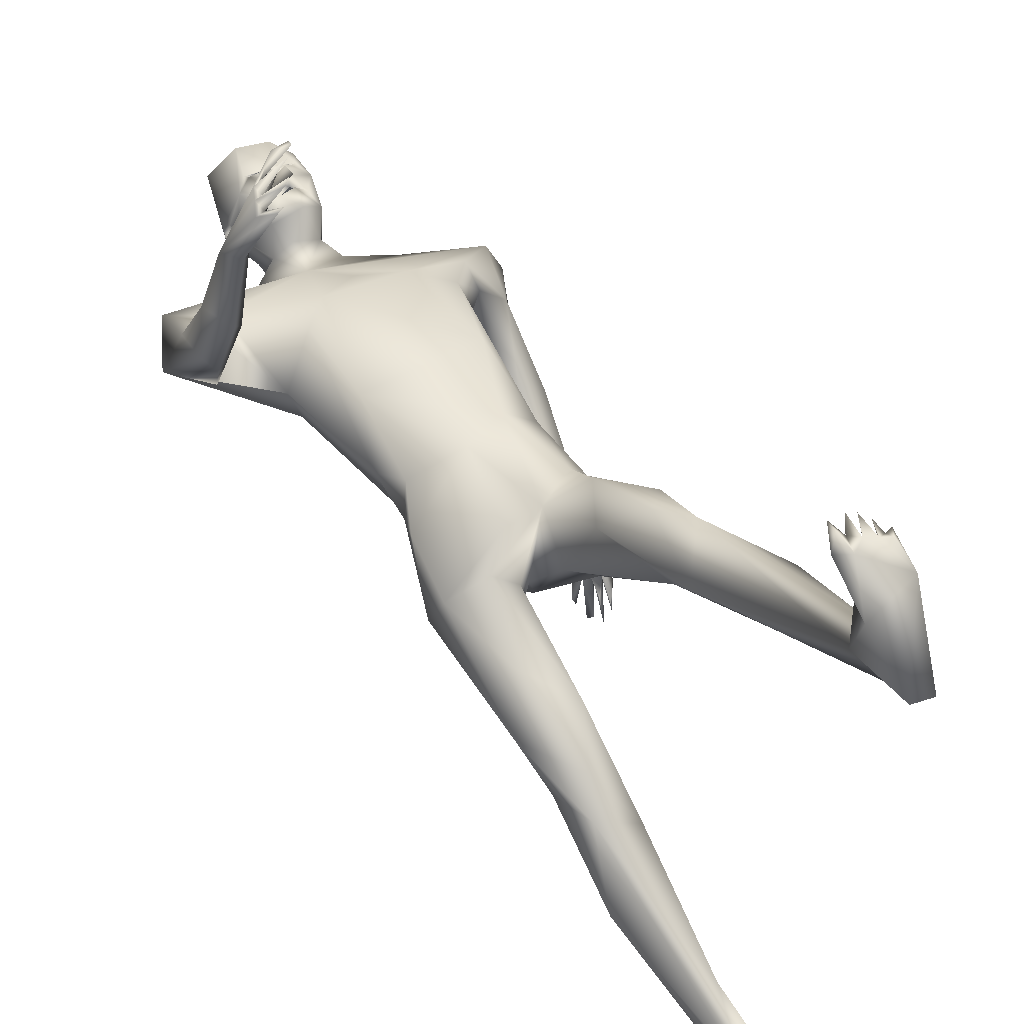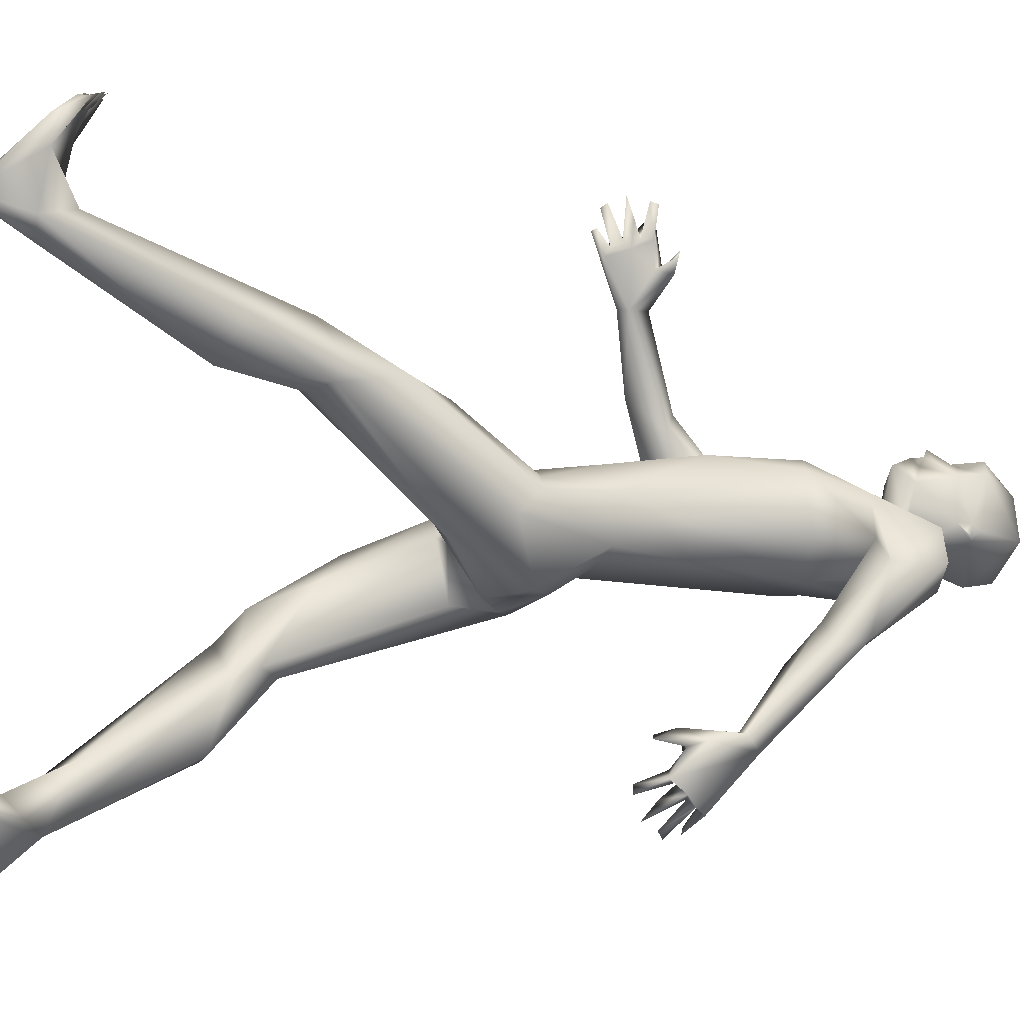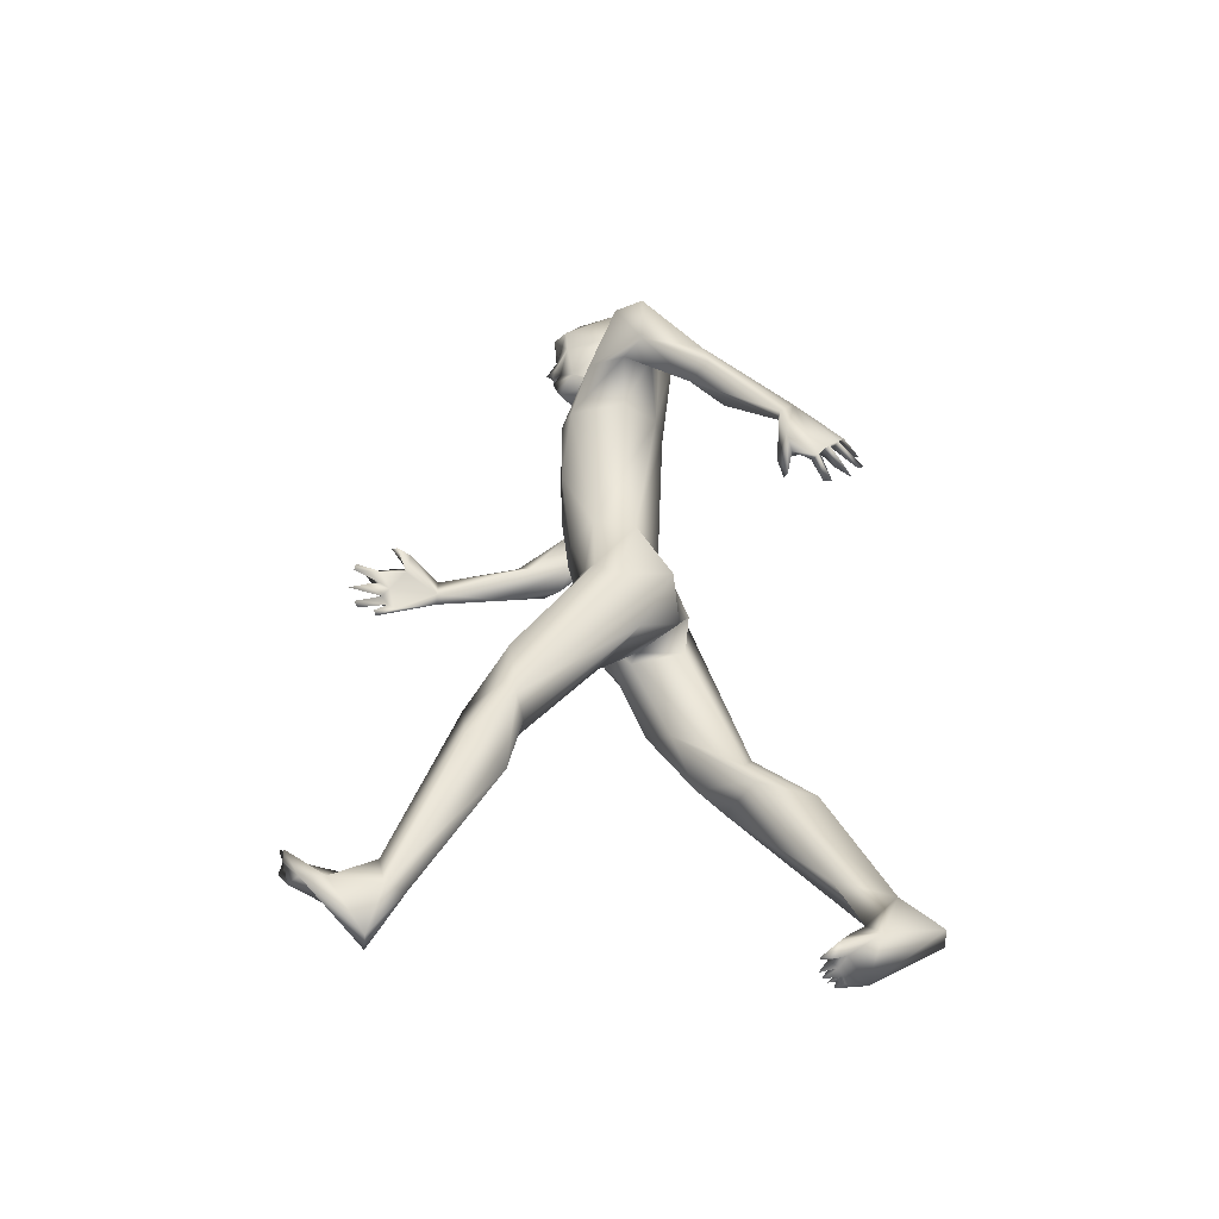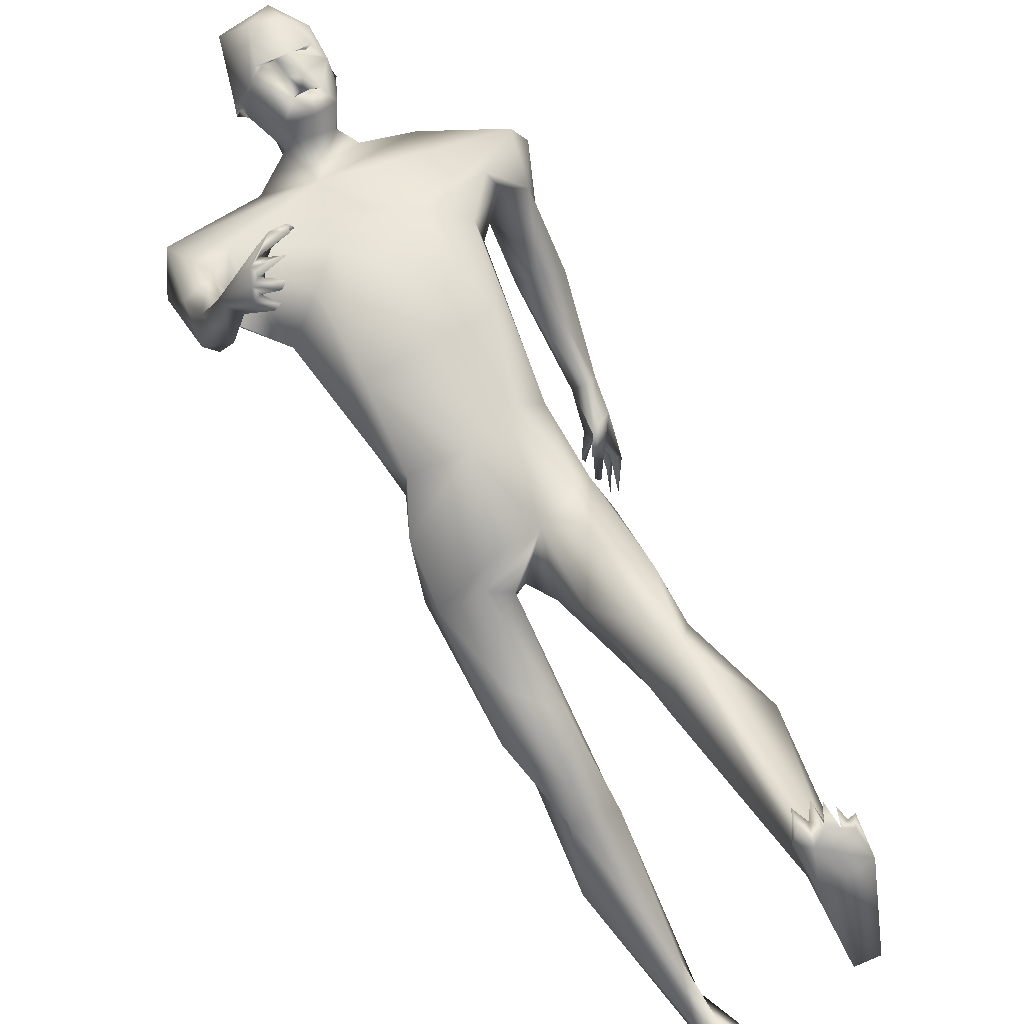
<metadata>
{"format":"obj","ext":"obj","renderer":"f3d","projection":"perspective","resolution":1024,"background":"white","views":[{"elev":45.7,"azim":-30.6,"up":"+Z"},{"elev":-5.9,"azim":63.6,"up":"+Z"},{"elev":-48.0,"azim":92.4,"up":"+Y"},{"elev":72.0,"azim":-26.9,"up":"+Z"}]}
</metadata>
<code>
o 1-base_1-base.008
v 0.2864 1.228 -1.526
v 0.3043 1.229 -1.526
v 0.3212 1.229 -1.524
v 0.3066 1.201 -1.521
v 0.3134 1.18 -1.519
v 0.3014 1.179 -1.525
v 0.319 1.177 -1.519
v 0.309 1.194 -1.522
v 0.289 1.211 -1.55
v 0.3062 1.166 -1.534
v 0.2877 1.182 -1.593
v 0.3236 1.162 -1.588
v 0.3068 1.207 -1.591
v 0.2937 1.275 -1.52
v 0.3173 1.152 -1.529
v 0.2821 1.165 -1.549
v 0.2772 1.159 -1.593
v 0.3003 1.151 -1.573
v 0.2911 1.101 -1.574
v 0.2767 1.159 -1.634
v 0.2847 1.316 -1.611
v 0.2678 1.305 -1.571
v 0.2786 1.203 -1.636
v 0.3218 1.242 -1.664
v 0.2713 1.277 -1.648
v 0.2813 1.231 -1.526
v 0.3046 1.241 -1.53
v 0.2951 1.217 -1.535
v 0.2927 1.237 -1.547
v 0.1701 1.068 -1.561
v 0.1104 1.096 -1.556
v 0.318 1.038 -1.546
v 0.1385 1.038 -1.532
v 0.1329 0.9805 -1.543
v 0.1543 1.033 -1.565
v 0.1997 1.099 -1.653
v 0.2321 1.134 -1.621
v 0.3131 1.033 -1.679
v 0.08968 1.062 -1.604
v 0.2424 1.037 -1.674
v 0.09787 1.014 -1.514
v 0.1337 1.016 -1.608
v 0.1076 0.9487 -1.52
v 0.09176 0.9529 -1.497
v 0.129 0.9781 -1.46
v 0.2264 0.9682 -1.529
v 0.2639 1.008 -1.53
v 0.2298 0.8608 -1.541
v 0.1739 0.9293 -1.266
v 0.1609 0.9183 -1.264
v 0.1785 0.9266 -1.238
v 0.1967 0.9229 -1.23
v 0.1949 0.9121 -1.227
v 0.1811 0.8895 -1.22
v 0.1748 0.9032 -1.245
v 0.1421 0.8937 -1.263
v 0.1484 0.8865 -1.274
v 0.1534 0.8996 -1.265
v 0.1631 0.8652 -1.233
v 0.1713 0.8707 -1.229
v 0.1513 0.8596 -1.259
v 0.1366 0.8831 -1.275
v 0.1449 0.8806 -1.285
v 0.1594 0.8625 -1.256
v 0.2022 0.9475 -1.281
v 0.2083 0.9415 -1.29
v 0.1682 0.9327 -1.299
v 0.1294 0.9042 -1.342
v 0.1489 0.9099 -1.26
v 0.1672 0.9433 -1.298
v 0.1136 0.9281 -1.343
v 0.1451 0.9604 -1.481
v 0.1014 0.9598 -1.435
v 0.1186 0.9203 -1.441
v 0.1408 0.9397 -1.343
v 0.1889 0.9466 -1.308
v 0.1616 0.9062 -1.277
v 0.1404 0.9143 -1.344
v 0.1841 0.9433 -1.585
v 0.2045 0.9546 -1.639
v 0.2828 0.7614 -1.666
v 0.2113 0.7973 -1.595
v 0.2952 0.7458 -1.554
v 0.2233 0.7567 -1.635
v 0.2279 0.7594 -1.581
v 0.2446 0.7559 -1.661
v 0.3514 0.7703 -1.552
v 0.254 0.7031 -1.706
v 0.3041 0.6675 -1.708
v 0.201 0.7 -1.597
v 0.194 0.655 -1.682
v 0.2758 0.639 -1.573
v 0.2473 0.6164 -1.607
v 0.2778 0.6079 -1.629
v 0.2927 0.6138 -1.638
v 0.1967 0.6245 -1.628
v 0.2826 0.6205 -1.701
v 0.2662 0.4359 -1.78
v 0.2228 0.524 -1.647
v 0.2312 0.4439 -1.777
v 0.2743 0.4762 -1.68
v 0.2867 0.4091 -1.769
v 0.1993 0.4844 -1.707
v 0.2422 0.4103 -1.708
v 0.2173 0.4407 -1.758
v 0.2285 0.3797 -1.744
v 0.2374 0.364 -1.865
v 0.284 0.3549 -1.858
v 0.2145 0.3213 -1.824
v 0.2809 0.2214 -1.864
v 0.2661 0.1485 -1.912
v 0.2653 0.1542 -1.941
v 0.3461 0.05091 -1.836
v 0.3474 0.04954 -1.856
v 0.3293 0.04471 -1.836
v 0.322 0.05672 -1.86
v 0.2693 1.221 -1.539
v 0.2518 1.237 -1.593
v 0.2563 1.226 -1.582
v 0.2474 1.22 -1.596
v 0.2572 1.207 -1.585
v 0.2584 1.22 -1.592
v 0.3514 0.07092 -1.861
v 0.3355 0.06283 -1.87
v 0.3148 0.06693 -1.852
v 0.3319 0.06095 -1.848
v 0.319 0.04399 -1.839
v 0.3075 0.0474 -1.846
v 0.301 0.06916 -1.861
v 0.2985 0.05599 -1.857
v 0.3076 0.05588 -1.864
v 0.2903 0.1426 -1.898
v 0.2776 0.08908 -1.898
v 0.3239 0.1019 -1.874
v 0.283 0.06121 -1.894
v 0.3062 0.1204 -1.988
v 0.3246 0.1036 -1.913
v 0.2785 0.1165 -1.987
v 0.2919 0.1837 -1.939
v 0.2886 0.3789 -1.782
v 0.2907 0.05258 -1.854
v 0.2956 0.05398 -1.867
v 0.3393 1.226 -1.529
v 0.3475 1.232 -1.533
v 0.3287 1.2 -1.522
v 0.3324 1.267 -1.52
v 0.3164 1.2 -1.508
v 0.3202 1.193 -1.518
v 0.3344 1.178 -1.531
v 0.3361 1.201 -1.533
v 0.3156 1.216 -1.544
v 0.335 1.201 -1.596
v 0.3561 1.255 -1.539
v 0.3453 1.165 -1.55
v 0.3545 1.136 -1.606
v 0.3358 1.154 -1.586
v 0.3321 1.15 -1.637
v 0.3184 1.194 -1.643
v 0.3623 1.208 -1.595
v 0.3527 1.3 -1.612
v 0.3304 1.308 -1.559
v 0.3154 1.287 -1.657
v 0.3307 1.23 -1.529
v 0.3267 1.241 -1.538
v 0.3329 1.221 -1.548
v 0.3443 1.237 -1.55
v 0.5317 1.076 -1.657
v 0.4564 1.031 -1.58
v 0.5129 1.082 -1.619
v 0.3666 1.005 -1.537
v 0.4807 0.9529 -1.719
v 0.506 1.023 -1.656
v 0.4168 1.081 -1.697
v 0.4199 1.13 -1.629
v 0.49 1.091 -1.685
v 0.4535 1.047 -1.667
v 0.4276 0.9776 -1.627
v 0.4682 0.9847 -1.761
v 0.5055 0.9954 -1.738
v 0.4723 1.027 -1.629
v 0.5148 0.9493 -1.745
v 0.4155 0.976 -1.553
v 0.4881 0.7779 -1.885
v 0.495 0.7629 -1.882
v 0.4743 0.7334 -1.887
v 0.4828 0.7696 -1.873
v 0.4753 0.7322 -1.898
v 0.4848 0.7889 -1.902
v 0.4713 0.7426 -1.925
v 0.4761 0.7609 -1.903
v 0.4801 0.8048 -1.908
v 0.4705 0.7634 -1.934
v 0.4662 0.771 -1.942
v 0.4833 0.8104 -1.919
v 0.4755 0.8189 -1.909
v 0.4651 0.7933 -1.938
v 0.4615 0.797 -1.93
v 0.4563 0.766 -1.838
v 0.4685 0.76 -1.842
v 0.4788 0.7935 -1.882
v 0.469 0.7883 -1.83
v 0.4954 0.7839 -1.898
v 0.4794 0.7924 -1.85
v 0.491 0.7956 -1.911
v 0.4996 0.8071 -1.843
v 0.4604 0.9654 -1.758
v 0.504 0.8481 -1.836
v 0.4655 0.9152 -1.765
v 0.4903 0.8468 -1.835
v 0.5008 0.8652 -1.856
v 0.4767 0.8546 -1.856
v 0.3877 0.9872 -1.671
v 0.3935 0.7664 -1.584
v 0.3877 0.7583 -1.641
v 0.353 0.7552 -1.66
v 0.3858 0.8703 -1.54
v 0.3165 0.7208 -1.688
v 0.375 0.6748 -1.689
v 0.3156 0.6423 -1.695
v 0.3635 0.5891 -1.645
v 0.3982 0.6725 -1.587
v 0.3803 0.6796 -1.573
v 0.4106 0.6389 -1.615
v 0.324 0.641 -1.566
v 0.3068 0.5694 -1.588
v 0.3605 0.4261 -1.499
v 0.3515 0.5906 -1.495
v 0.3912 0.4435 -1.491
v 0.3144 0.5233 -1.489
v 0.3938 0.5299 -1.481
v 0.3342 0.4132 -1.479
v 0.3467 0.4742 -1.436
v 0.3946 0.4609 -1.475
v 0.3708 0.4335 -1.423
v 0.3864 0.3187 -1.483
v 0.4252 0.3412 -1.436
v 0.3343 0.3855 -1.461
v 0.3752 0.1408 -1.375
v 0.3561 0.1724 -1.352
v 0.3935 0.1374 -1.351
v 0.3861 0.1813 -1.341
v 0.3499 0.215 -1.223
v 0.3595 0.1994 -1.232
v 0.3465 0.1965 -1.217
v 0.3676 0.2136 -1.22
v 0.3684 0.1871 -1.229
v 0.3571 1.213 -1.542
v 0.3601 1.228 -1.615
v 0.3625 1.227 -1.595
v 0.3638 1.24 -1.603
v 0.368 1.222 -1.611
v 0.3584 1.222 -1.603
v 0.3525 0.1759 -1.231
v 0.3739 0.192 -1.241
v 0.3772 0.2086 -1.221
v 0.3864 0.1994 -1.226
v 0.3855 0.1811 -1.246
v 0.3916 0.1855 -1.234
v 0.3819 0.1805 -1.231
v 0.357 0.1747 -1.285
v 0.3968 0.1486 -1.285
v 0.4 0.1466 -1.254
v 0.3367 0.188 -1.235
v 0.35 0.07755 -1.328
v 0.3461 0.1436 -1.286
v 0.3781 0.07593 -1.332
v 0.3693 0.1688 -1.322
v 0.4002 0.1874 -1.233
v 0.3934 0.1749 -1.231
f 1 26 117
f 14 26 3
f 148 147 4
f 4 1 6
f 9 13 151
f 17 20 37
f 17 23 20
f 25 22 21
f 18 19 156
f 17 37 19
f 28 26 1
f 37 31 19
f 19 30 47
f 34 42 35
f 31 41 33
f 36 40 39
f 39 79 42
f 39 80 79
f 43 42 34
f 41 39 44
f 31 33 30
f 79 35 42
f 78 77 63 68
f 47 46 48
f 30 46 47
f 54 58 55
f 59 56 57
f 60 58 56
f 64 62 61
f 57 62 64
f 63 57 64
f 61 63 64
f 54 69 58
f 77 58 57
f 77 67 49
f 62 56 71
f 71 69 70
f 74 34 72
f 73 71 45
f 72 75 78
f 78 74 72
f 73 74 71
f 58 69 56
f 70 67 66
f 76 66 67
f 76 65 66
f 70 65 76
f 67 77 78
f 10 9 6
f 13 9 11
f 8 6 9
f 49 70 51
f 51 70 69
f 76 78 75
f 82 48 46 79
f 68 61 71
f 70 75 71
f 61 62 71
f 33 45 72
f 80 86 82
f 81 86 40
f 37 36 39
f 181 207 210 179
f 46 30 79
f 85 90 83
f 82 84 85
f 86 84 82
f 48 85 83
f 217 219 89
f 219 95 89
f 86 88 84
f 90 96 92
f 96 93 92
f 81 88 86
f 81 217 88
f 40 86 80
f 93 96 99
f 99 101 93
f 101 102 94
f 105 103 100
f 106 103 105
f 140 101 104
f 102 108 98
f 105 109 106
f 98 108 107
f 110 106 111
f 109 111 106
f 139 140 110
f 108 139 107
f 109 107 112
f 112 111 109
f 132 110 111
f 139 112 107
f 16 6 117
f 4 147 2
f 14 117 26
f 121 118 17
f 23 24 158
f 8 9 151
f 118 119 117
f 122 121 119
f 118 121 120
f 122 119 120
f 162 24 25
f 128 130 131
f 126 125 115
f 112 139 138
f 136 138 139
f 133 138 135
f 137 123 124
f 132 133 129
f 136 135 138
f 114 126 124
f 124 126 116
f 111 133 132
f 116 125 127
f 126 115 116
f 128 129 130
f 127 125 131
f 106 110 140
f 106 140 104
f 103 96 91
f 127 131 116
f 129 134 132
f 114 123 113
f 126 114 113
f 116 135 124
f 137 135 136
f 139 108 140
f 140 108 102
f 102 101 140
f 97 95 94
f 99 103 104
f 102 97 94
f 100 88 98
f 3 163 144
f 145 3 147
f 149 247 145
f 150 8 151
f 10 7 149
f 152 149 150
f 152 11 12
f 24 162 160
f 247 159 249
f 144 143 247
f 157 159 154
f 248 24 160
f 248 157 158
f 154 156 157
f 154 15 156
f 18 156 15
f 165 143 144
f 143 165 163
f 164 166 144
f 144 166 165
f 167 169 172
f 172 180 171
f 19 170 169
f 169 170 168
f 19 155 156
f 157 173 20
f 173 157 174
f 38 20 173
f 169 167 174
f 179 175 167
f 176 180 177
f 179 172 181
f 183 185 186
f 200 188 190
f 192 193 204
f 210 204 194
f 202 210 184
f 202 184 183
f 200 183 186
f 206 171 176
f 207 181 171 209
f 211 209 208
f 171 208 209
f 211 208 206
f 178 210 206
f 194 204 191
f 198 203 199
f 205 199 203
f 200 201 211
f 201 205 207
f 210 205 184
f 210 194 195
f 169 168 172
f 144 153 146
f 175 178 176
f 195 211 210
f 184 203 186
f 207 209 201
f 200 211 195
f 206 176 178
f 239 265 260 267
f 40 38 81
f 212 214 38
f 81 38 215
f 47 48 216
f 213 216 87
f 217 89 88
f 88 91 84
f 217 218 219
f 214 213 221
f 222 227 221
f 223 214 221
f 224 83 92
f 214 218 215
f 87 224 222
f 173 175 212
f 225 224 95
f 219 220 225
f 227 222 224
f 224 229 227
f 225 231 229
f 232 234 230
f 232 229 237
f 226 228 235
f 228 233 236
f 235 228 236
f 241 234 239
f 236 240 235
f 240 241 261
f 235 240 238
f 3 143 163
f 154 7 15
f 247 249 153
f 143 3 247
f 247 149 154
f 5 149 148
f 153 249 250
f 153 161 146
f 248 158 24
f 160 153 250
f 251 248 250
f 231 225 220 226
f 238 264 239
f 266 238 240
f 238 266 264
f 262 266 261
f 267 257 261
f 253 263 265
f 257 267 260
f 246 243 253
f 265 263 260
f 255 254 246
f 246 254 245
f 246 245 243
f 259 257 254
f 269 258 259
f 258 257 256
f 259 254 255
f 237 239 234
f 232 237 234
f 223 221 230
f 219 225 95
f 243 260 242
f 254 257 260
f 253 262 246
f 268 262 261
f 237 229 231
f 232 230 227
f 226 220 228
f 26 2 3
f 146 14 3
f 5 148 4
f 10 6 7
f 5 6 8
f 11 10 12
f 121 117 119
f 121 17 16
f 18 17 19
f 162 25 21
f 25 118 22
f 118 25 23
f 161 21 22
f 23 25 24
f 15 16 18
f 20 23 158
f 26 27 2
f 28 2 27
f 26 29 27
f 26 28 29
f 117 121 16
f 35 33 34
f 37 20 36
f 32 19 47
f 38 36 20
f 31 37 39
f 36 38 40
f 41 31 39
f 44 39 43
f 50 49 53
f 51 53 52
f 50 69 55
f 54 55 69
f 58 77 55
f 59 60 56
f 59 57 60
f 65 70 66
f 53 51 50
f 52 49 51
f 49 52 53
f 77 50 55
f 57 58 60
f 63 77 57
f 50 77 49
f 34 33 72
f 73 41 44
f 74 43 34
f 73 44 74
f 43 74 44
f 74 68 71
f 68 74 78
f 45 71 75
f 56 62 57
f 76 67 78
f 70 76 75
f 17 18 16
f 9 10 11
f 31 30 19
f 35 30 33
f 43 39 42
f 50 51 69
f 69 71 56
f 63 61 68
f 72 45 75
f 49 67 70
f 39 40 80
f 79 80 82
f 79 30 35
f 48 83 87
f 48 82 85
f 83 90 92
f 85 84 90
f 90 91 96
f 81 215 217
f 97 88 89
f 88 100 91
f 99 104 101
f 106 104 103
f 100 98 107
f 107 109 105
f 105 100 107
f 111 112 133
f 6 16 15
f 1 4 2
f 17 118 23
f 28 27 29
f 1 2 28
f 117 6 1
f 15 7 6
f 4 6 5
f 22 117 14
f 161 22 14
f 117 22 118
f 119 118 120
f 120 121 122
f 128 131 129
f 133 112 138
f 134 137 132
f 132 137 139
f 124 135 137
f 134 113 123
f 123 114 124
f 134 125 126
f 123 137 134
f 125 116 115
f 129 131 125
f 130 142 131
f 91 100 103
f 93 101 94
f 134 126 113
f 130 133 141
f 129 125 134
f 131 142 135
f 116 131 135
f 133 130 129
f 135 141 133
f 142 141 135
f 136 139 137
f 139 110 132
f 89 95 97
f 130 141 142
f 98 88 97
f 102 98 97
f 103 99 96
f 145 147 148
f 149 7 154
f 150 5 8
f 10 149 12
f 11 152 13
f 157 156 155
f 250 248 160
f 160 162 21
f 161 160 21
f 248 159 157
f 160 161 153
f 146 161 14
f 3 144 146
f 158 157 20
f 163 164 144
f 165 164 163
f 166 164 165
f 153 144 247
f 247 154 159
f 169 174 19
f 171 180 176
f 174 157 155
f 19 32 170
f 167 175 174
f 175 176 212
f 176 177 212
f 179 178 175
f 172 168 180
f 179 167 172
f 182 170 216
f 182 168 170
f 32 47 170
f 187 183 184
f 185 187 184
f 184 186 185
f 183 187 185
f 183 190 202
f 189 202 190
f 188 189 190
f 204 193 191
f 191 193 192
f 188 192 204
f 196 195 194
f 191 197 196
f 191 195 197
f 195 196 197
f 202 189 188
f 196 194 191
f 200 190 183
f 188 200 191
f 191 200 195
f 191 192 188
f 206 208 171
f 210 178 179
f 206 210 211
f 202 188 204
f 210 207 205
f 198 201 203
f 199 201 198
f 199 205 201
f 152 12 149
f 155 19 174
f 184 205 203
f 211 201 209
f 210 202 204
f 181 172 171
f 200 203 201
f 186 203 200
f 212 38 173
f 177 180 182
f 212 177 213
f 213 177 182
f 214 212 213
f 215 38 214
f 173 174 175
f 182 180 168
f 213 182 216
f 216 48 87
f 216 170 47
f 87 83 224
f 213 87 222
f 217 215 218
f 84 91 90
f 221 213 222
f 223 218 214
f 92 93 224
f 224 94 95
f 219 218 220
f 228 220 218
f 218 223 228
f 230 233 228
f 227 229 232
f 230 234 233
f 235 231 226
f 236 233 234
f 241 236 234
f 241 240 236
f 239 267 241
f 3 2 147
f 247 3 145
f 149 5 150
f 152 151 13
f 149 145 148
f 151 152 150
f 251 159 248
f 159 252 249
f 249 251 250
f 251 252 159
f 249 252 251
f 258 256 259
f 256 257 259
f 254 243 245
f 241 267 261
f 261 266 240
f 253 265 262
f 262 264 266
f 260 263 242
f 243 244 253
f 263 253 244
f 260 243 254
f 223 230 228
f 224 225 229
f 94 224 93
f 259 255 246
f 263 244 242
f 244 243 242
f 258 268 261
f 259 262 269
f 246 262 259
f 261 257 258
f 269 262 268
f 262 265 264
f 264 265 239
f 238 239 237
f 235 238 237
f 235 237 231
f 33 41 73 45
f 258 269 268
f 230 221 227

</code>
